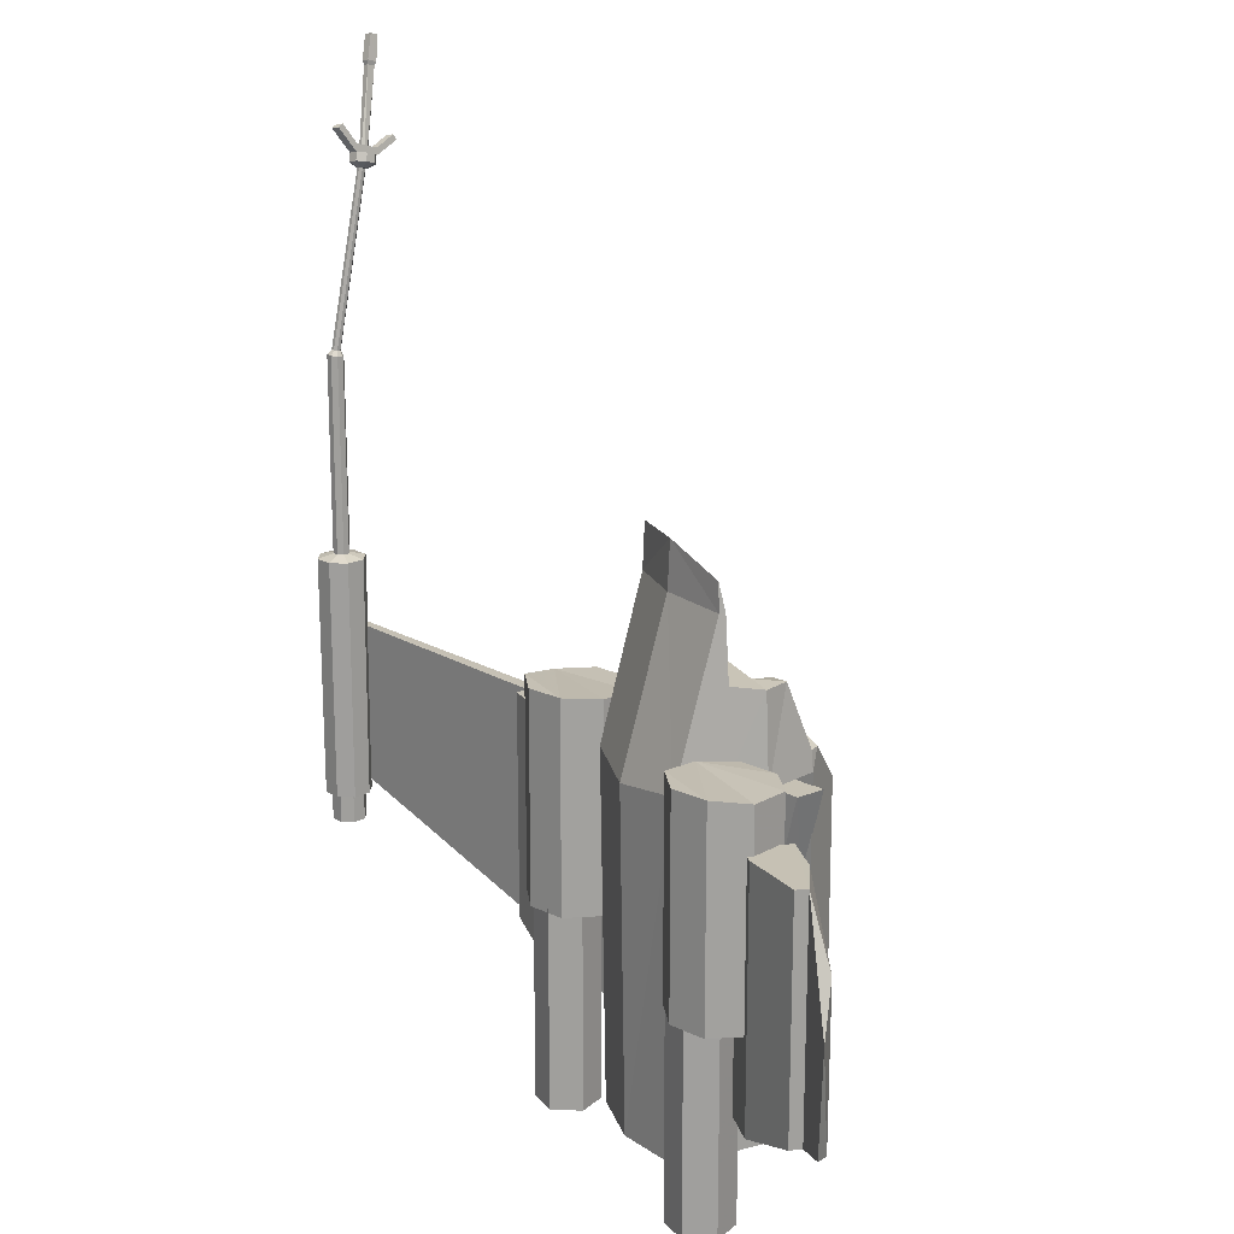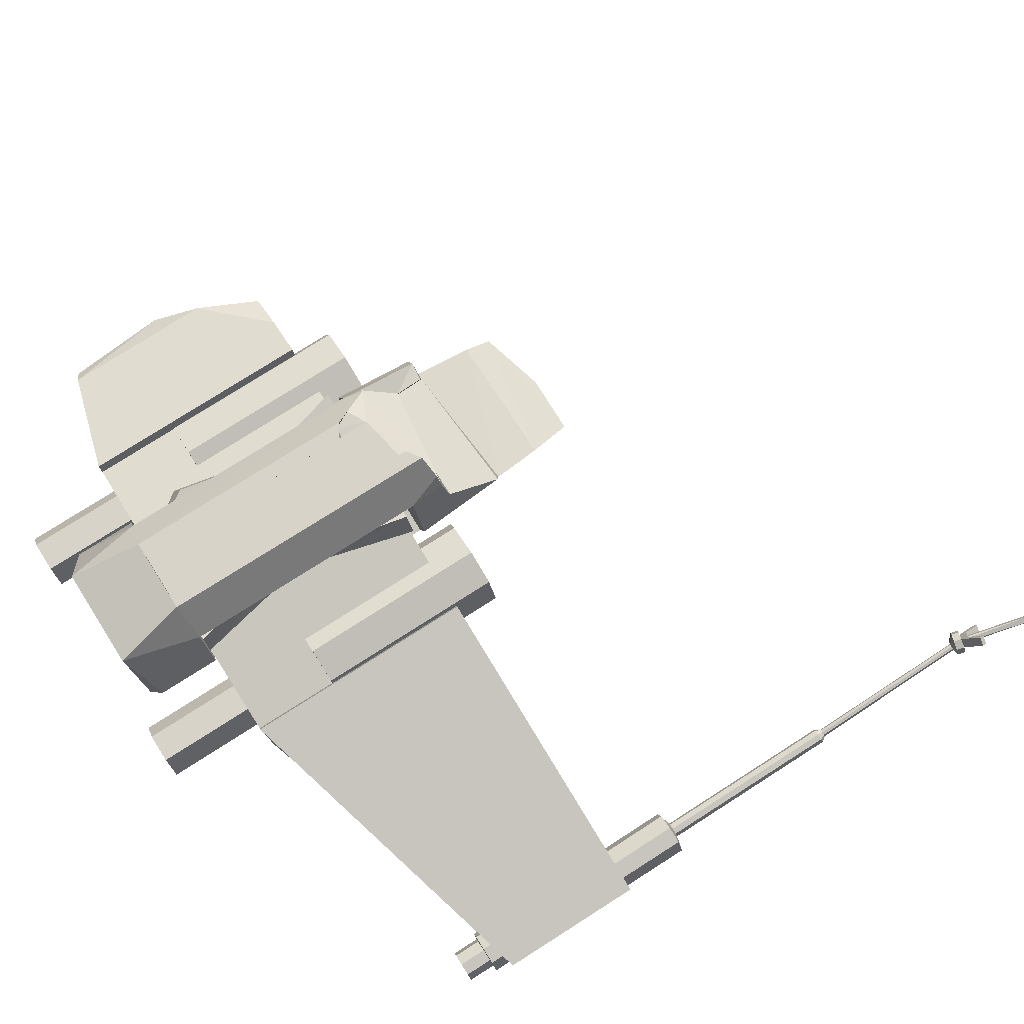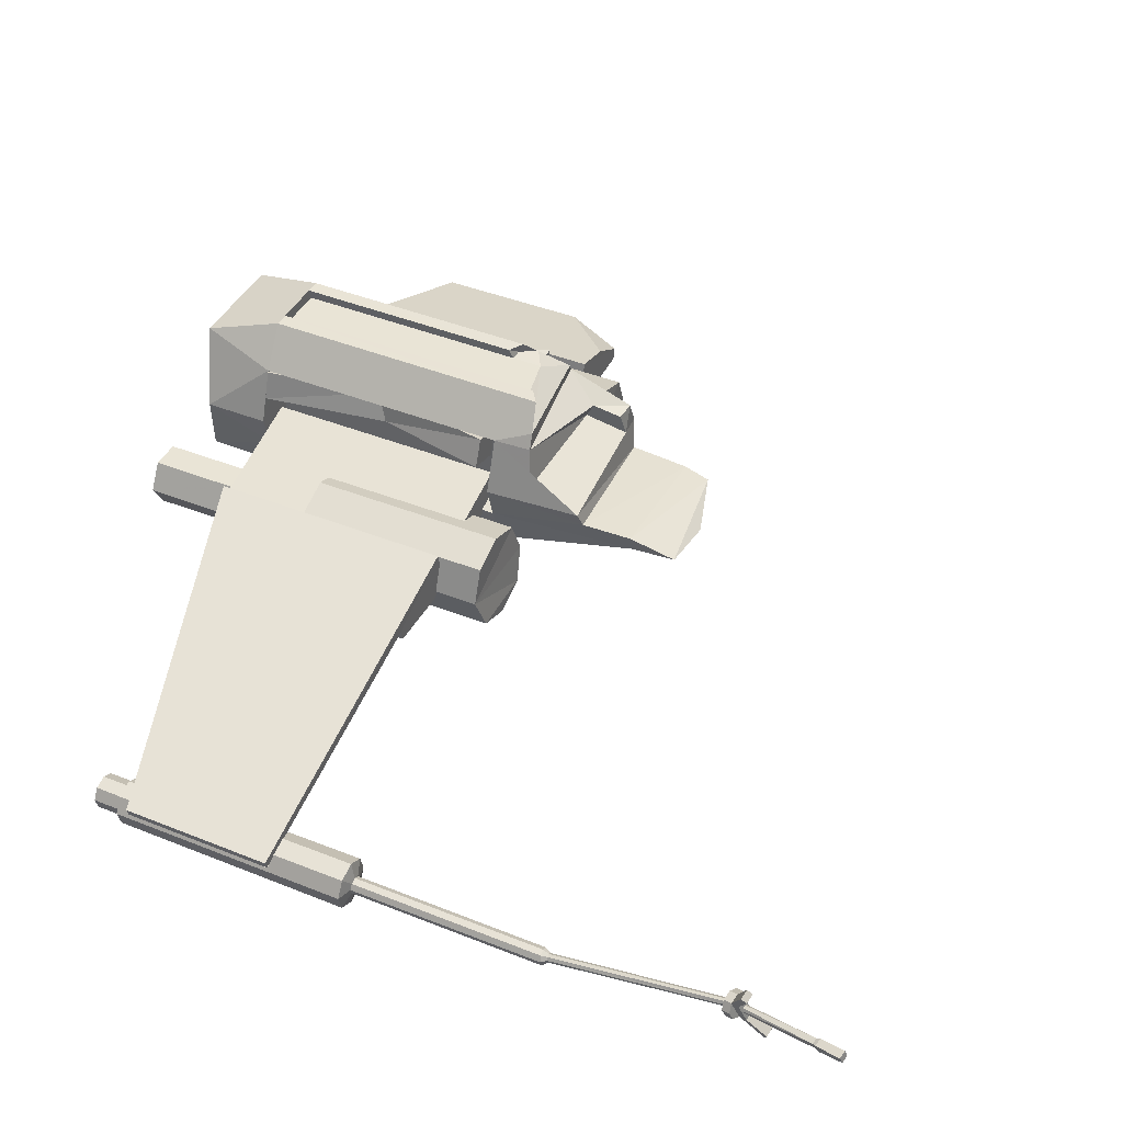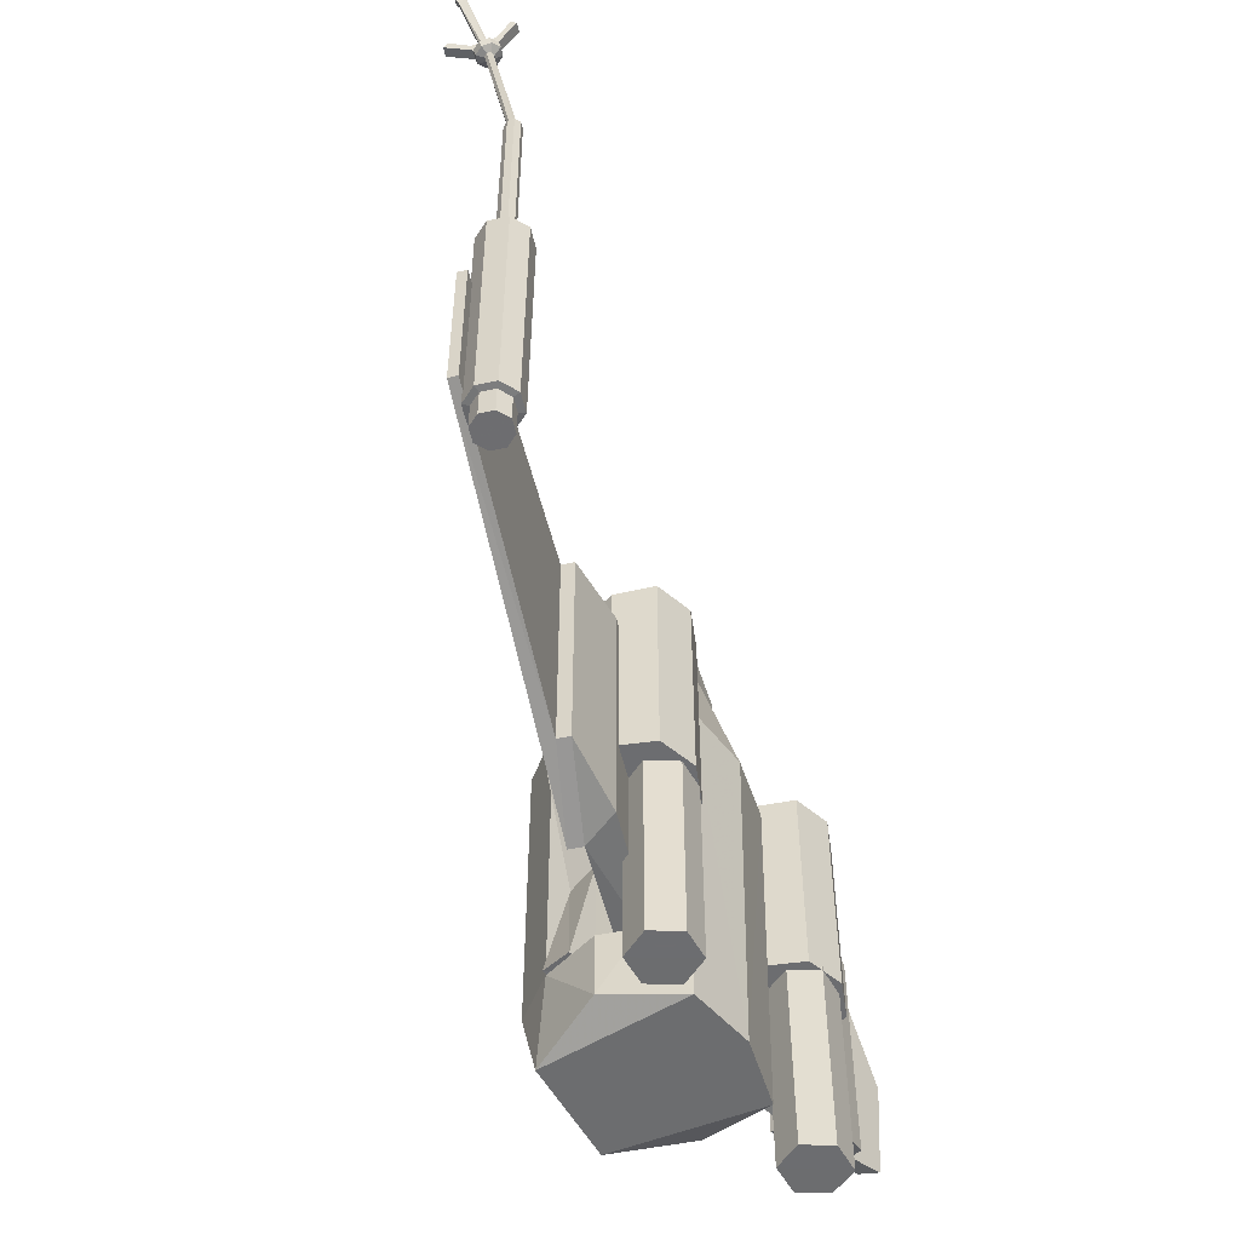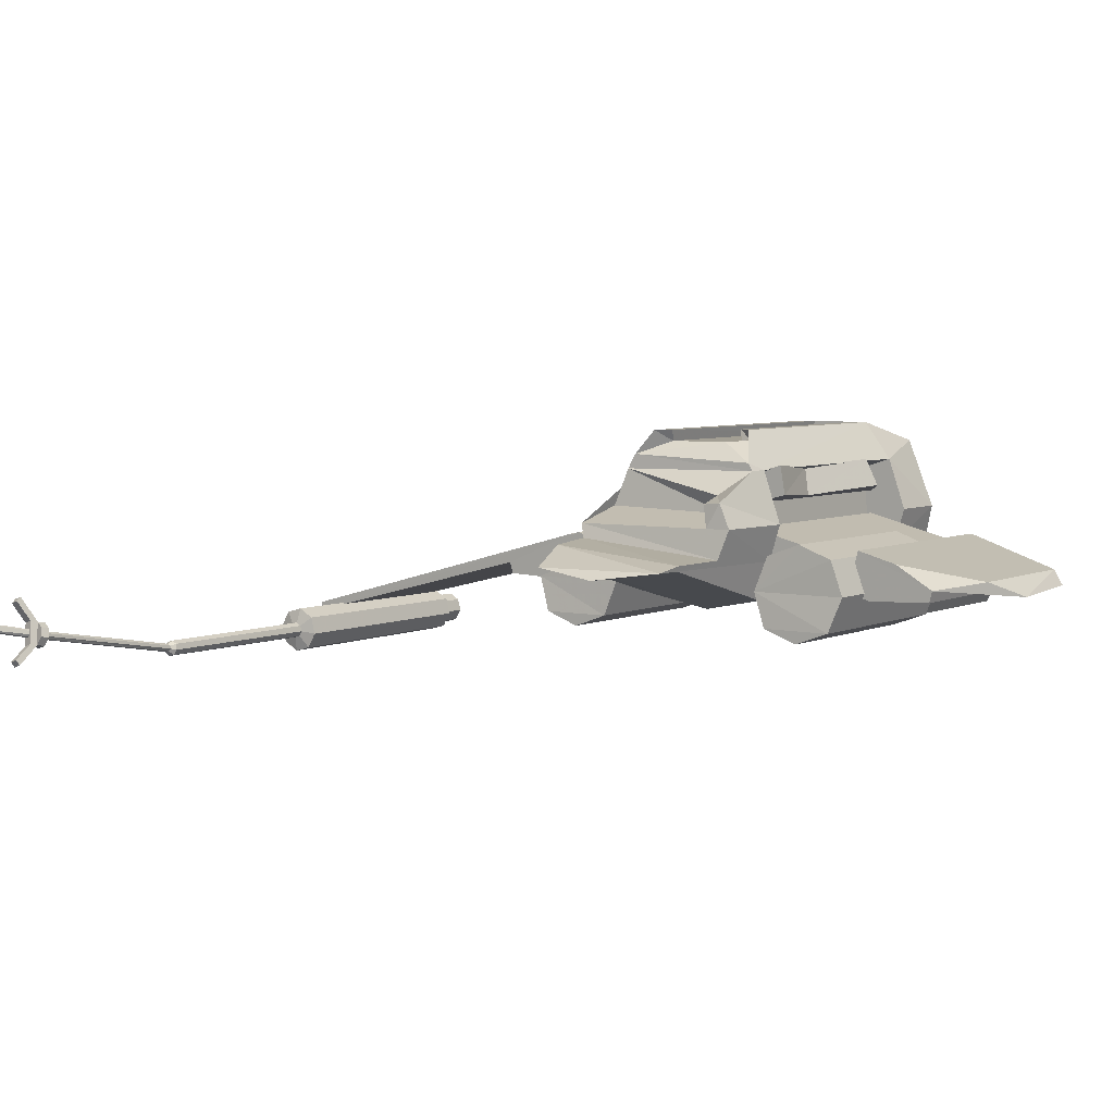
<metadata>
{"format":"obj","ext":"obj","renderer":"f3d","projection":"perspective","resolution":1024,"background":"white","views":[{"elev":18.4,"azim":62.9,"up":"+Z"},{"elev":77.1,"azim":-122.5,"up":"+Y"},{"elev":42.5,"azim":-64.5,"up":"+Y"},{"elev":-54.0,"azim":-61.7,"up":"+Z"},{"elev":5.3,"azim":35.8,"up":"+Y"}]}
</metadata>
<code>
v  -6.174 10.44 -37.84
v  0 9.103 -37.83
v  -6.224 9.946 -4.63
v  -6.314 13.95 10.12
v  -6.907 15.77 10.12
v  -7.35 16.06 5.255
v  -7.338 13.85 -4.63
v  7.81 13.84 -30.06
v  8.86 17.47 -36.39
v  8.852 17.47 -30.05
v  2.851 25.28 -4.231
v  2.857 25.29 -7.227
v  -2.491 25.28 -3.152
v  7.709 13.85 -4.63
v  6.598 9.946 -4.63
v  -2.419 25.35 -30.38
v  -2.135 26.45 -30.38
v  -2.2 26.37 -2.57
v  -3.571 26.45 -30.38
v  -3.655 26.38 -1.548
v  -6.625 22.67 -4.63
v  -5.566 24 -1.054
v  -4.3 25.58 -1.381
v  6.632 13.95 10.12
v  6.455 13.97 12.74
v  0.0207 13.1 14.68
v  0 12.9 10.2
v  4.189 21.78 -4.63
v  4.485 14.77 -4.63
v  4.52 14.77 -30.06
v  4.221 21.78 -30.06
v  -6.037 13.99 14.47
v  0 8.613 -5.53
v  -6.314 22.57 -0.9515
v  -6.593 22.67 -30.08
v  -4.863 24.32 -37.81
v  -8.403 17.47 -36.42
v  7.034 22.67 -30.06
v  7.001 22.67 -4.63
v  -8.446 17.47 -4.63
v  -7.81 17.47 4.864
v  -7.548 18.89 -0.4007
v  5.337 24.32 -37.79
v  -47.47 6.999 38.72
v  -49.52 8.452 46.66
v  -47.61 6.709 38.75
v  -48.07 3.019 20.76
v  -47.47 3.176 20.72
v  -47.69 3.562 21.19
v  -48.01 3.479 21.21
v  6.649 10.44 -37.82
v  -3.756 21.78 -4.63
v  -7.368 13.84 -30.08
v  7.059 13.91 4.274
v  7.273 14.56 4.17
v  6.803 14.48 10.12
v  12.71 15.93 -21.11
v  9.251 14.67 -21.11
v  9.251 14.67 -1.552
v  12.71 15.93 -1.552
v  -47.55 7.268 38.65
v  -49.71 9.151 46.46
v  -3.723 21.78 -30.08
v  8.817 17.47 -4.63
v  8.229 17.47 3.704
v  2.616 26.45 -30.37
v  2.908 25.35 -30.37
v  2.866 25.3 -11.26
v  2.571 26.39 -7.562
v  6.835 22.62 -2.767
v  6.977 21.4 0.1697
v  7.147 19.94 3.677
v  6.413 23.4 -2.672
v  4.028 26.45 -30.37
v  4.013 26.39 -6.7
v  4.799 25.41 -5.381
v  8.636 20.24 -24.53
v  5.02 19.31 -29.96
v  4.29 22.06 -29.96
v  7.607 22.94 -23.94
v  -46.74 7.713 38.18
v  -46.94 7.878 38.95
v  -46.7 6.986 39.2
v  -46.49 6.822 38.43
v  -47.54 8.138 37.88
v  -47.74 8.302 38.65
v  -47.85 5.696 38.32
v  -48.05 5.86 39.09
v  -48.86 6.284 38.79
v  -48.66 6.12 38.02
v  -48.82 8.164 39.19
v  -49.63 10.1 40.15
v  -49.65 10.46 39.64
v  -48.64 8.011 38.48
v  -47.93 8.454 39.36
v  -48.74 10.39 40.32
v  -47.81 7.427 38.54
v  -8.411 17.47 -30.08
v  -48.75 10.76 39.81
v  -4.052 14.77 -4.63
v  4.999 20.41 0.6221
v  -47.06 4.451 41.6
v  -47.28 4.979 41.86
v  -48.18 4.684 41.69
v  -47.96 4.155 41.43
v  -47.35 6.303 39.97
v  -47.16 6.151 39.26
v  -48.24 6.012 39.8
v  -4.017 14.77 -30.08
v  -50.86 8.807 49.21
v  -50.13 9.045 49.35
v  -50.32 9.76 49.15
v  -51.06 9.523 49.01
v  -48.22 4.23 21.08
v  -48.38 3.95 21.14
v  -48.19 7.058 38.52
v  -48.05 7.348 38.5
v  -47.17 6.791 37.78
v  -46.96 5.987 38.49
v  -47.33 6.505 37.8
v  -47.25 7.096 37.69
v  -47.53 7.242 37.59
v  -48.9 7.011 37.77
v  -49.1 7.176 38.54
v  -48.44 7.847 37.71
v  -47.58 6.824 37.66
v  -47.64 6.406 37.74
v  -47.84 7.142 37.53
v  -47.91 6.551 37.64
v  -50.29 4.092 1.237
v  -49.4 5.648 1.235
v  -49.38 5.587 -22.32
v  -50.25 4.081 -22.32
v  10.61 7.202 -40.04
v  12.16 9.751 -40.04
v  13.72 7.202 -40.04
v  -48.46 4.435 20.52
v  -48.76 3.909 20.62
v  -48.38 3.952 21.14
v  -48.22 4.231 21.08
v  -48.6 3.322 20.72
v  -48.29 3.64 21.19
v  7.986 11.21 -21.11
v  7.986 11.21 -1.304
v  -50.27 8.972 46.35
v  -48.12 6.789 38.6
v  -50.07 8.273 46.55
v  12.71 6.489 -21.11
v  9.252 7.754 -21.11
v  17.43 11.21 -21.11
v  16.17 7.754 -21.11
v  -12.71 6.489 -21.11
v  -9.252 7.754 -21.11
v  -9.252 7.754 -1.057
v  -12.71 6.489 -1.057
v  16.17 7.754 -1.057
v  17.43 11.21 -1.552
v  9.252 7.754 -1.057
v  12.71 6.489 -1.057
v  -47.86 6.63 38.7
v  -50.23 8.207 46.94
v  -50.49 9.137 46.67
v  -48.6 3.301 1.631
v  -48.77 3.896 1.631
v  -48.46 4.431 1.63
v  -47.86 4.593 1.629
v  -47.67 6.117 1.232
v  -48.27 1.469 1.234
v  -48.07 2.994 1.63
v  -49.82 2.361 1.236
v  -48.01 3.478 21.21
v  -47.69 3.561 21.19
v  -47.53 3.841 21.13
v  -48.29 3.639 21.19
v  -47.61 4.152 21.08
v  -47.9 4.313 21.06
v  -45.75 3.503 -22.33
v  -46.36 3.581 -22.38
v  -46.69 4.804 -22.38
v  -46.2 5.178 -22.33
v  -47.17 3.703 20.62
v  -47.53 3.842 21.13
v  -46.36 3.581 -25.15
v  -49.31 2.78 -25.14
v  -49.64 4.003 -25.14
v  -46.69 4.804 -25.15
v  -48.21 2.15 -22.38
v  -48.21 2.15 -25.15
v  -46.99 2.482 -25.15
v  -46.99 2.482 -22.38
v  -9.251 14.67 -1.552
v  -12.71 15.93 -1.552
v  -16.17 14.67 -1.552
v  -17.43 11.21 -1.552
v  -7.986 11.21 -1.304
v  -49.31 2.78 -22.37
v  -17.43 11.21 -21.11
v  -16.17 14.67 -21.11
v  -12.71 15.93 -21.11
v  -9.251 14.67 -21.11
v  -7.986 11.21 -21.11
v  27.26 12.39 -11.96
v  24.55 11.89 -5.852
v  29.19 10.69 -16.52
v  -47.99 6.856 37.55
v  27.16 12.41 -27.1
v  28.3 10.91 -26.66
v  -4.308 22.06 -18.68
v  -6.956 22.77 -29.9
v  -7.75 20.01 -29.96
v  -5.039 19.31 -17.7
v  -13.62 7.184 -40.04
v  -12.16 9.751 -40.04
v  -10.71 7.183 -40.04
v  -47.17 3.69 1.628
v  -47.47 3.155 1.629
v  -47.79 5.434 -22.38
v  -47.71 6.041 -22.32
v  -49.75 9.375 46.81
v  -8.365 20.16 -5.827
v  -7.262 22.84 -5.826
v  20.74 14.17 -5.839
v  4.327 22.06 -5.822
v  8.115 23.07 -5.827
v  5.824 22.46 -14.55
v  4.305 22.06 -20.33
v  -47.93 4.107 19.89
v  -48.24 4.023 19.92
v  -9.222 9.751 -40.04
v  -10.71 12.32 -40.04
v  8.637 20.23 -5.827
v  6.601 19.71 -13.89
v  -15.11 9.751 -40.04
v  -13.62 12.32 -40.04
v  -10.71 12.32 -20.69
v  -9.222 9.751 -20.69
v  -48.32 3.432 20.02
v  -48.03 3.271 20.05
v  -49.49 8.445 47.08
v  -13.62 7.184 -20.69
v  -15.11 9.751 -20.69
v  -13.62 12.32 -20.69
v  -46.53 1.938 1.23
v  -46.61 1.997 -22.32
v  -45.64 3.494 1.229
v  -47.86 4.593 20.48
v  15.11 9.751 -40.04
v  13.72 12.3 -40.04
v  13.72 7.202 -20.69
v  15.11 9.751 -20.69
v  10.61 12.3 -40.04
v  10.61 12.3 -20.69
v  13.72 12.3 -20.69
v  -49.79 2.406 -22.32
v  -48.29 1.543 -22.32
v  -47.33 4.286 1.628
v  -46.11 5.225 1.229
v  9.222 9.751 -40.04
v  -47.72 3.355 20.02
v  -47.56 3.634 19.97
v  9.222 9.751 -20.69
v  10.61 7.202 -20.69
v  -49.01 5.102 -25.14
v  -47.79 5.434 -25.15
v  -49.64 4.003 -22.37
v  -47.9 4.315 21.06
v  -16.17 7.754 -1.057
v  -16.17 7.754 -21.11
v  -47.64 3.946 19.92
v  -10.71 7.183 -20.69
v  -47.33 4.289 20.52
v  -47.62 4.153 21.08
v  16.36 13.98 -5.837
v  17.97 10.51 -5.84
v  24.25 10.76 -5.851
v  4.298 14.17 -5.822
v  4.261 14.17 -29.96
v  17.93 10.51 -29.7
v  24.21 10.76 -27.68
v  24.51 11.89 -27.68
v  16.66 15.27 -29.97
v  4.99 16.92 -29.96
v  16.32 13.98 -29.97
v  5.028 16.92 -5.823
v  16.7 15.27 -5.837
v  -24.55 11.89 -5.852
v  -24.25 10.76 -5.851
v  -17.97 10.51 -5.84
v  -16.36 13.98 -5.837
v  -17.93 10.51 -29.7
v  -4.261 14.17 -29.96
v  -4.298 14.17 -5.822
v  -24.51 11.89 -27.68
v  -24.21 10.76 -27.68
v  -50.58 5.162 -20.64
v  -50.8 5.974 -20.64
v  -16.66 15.27 -29.97
v  -16.32 13.98 -29.97
v  -4.99 16.92 -29.96
v  -5.028 16.92 -5.823
v  -50.62 5.158 -5.852
v  -50.84 5.969 -5.852
v  -16.7 15.27 -5.837
v  -49.01 5.102 -22.37
v  -4.327 22.06 -5.822
v  -5.02 19.31 -29.96
v  -4.29 22.06 -29.96
v  -5.057 19.31 -5.823
v  5.057 19.31 -5.823
v  -48.4 3.744 19.97
v  16.17 14.67 -21.11
v  16.17 14.67 -1.552
v  5.805 17.47 3.88
v  5.261 19.73 3.478
v  5.387 18.61 -0.3109
v  3.891 25.42 -7.129
g chunk_5
f 1 2 3
f 4 5 6 7
f 8 9 10
f 11 12 13
f 14 15 8
f 16 17 18 13
f 17 19 20 18
f 19 21 22 23
f 19 23 20
f 24 25 26 27
f 28 29 30 31
f 4 27 26 32
f 33 2 15
f 21 34 22
f 35 36 37
f 38 39 28 31
f 21 40 41 42
f 21 42 34
f 38 9 43
f 44 45 46
f 31 10 38
f 40 7 6 41
f 4 32 5
f 47 48 49 50
f 8 15 51
f 30 10 31
f 40 21 52
f 7 53 3
f 53 37 1
f 8 10 30
f 37 36 1
f 24 54 55 56
f 57 58 59 60
f 45 44 61 62
f 56 55 6 5
f 52 21 35 63
f 14 64 65 55
f 14 55 54
f 66 67 68 69
f 64 39 70 71
f 64 71 72 65
f 39 73 70
f 74 43 66
f 9 38 10
f 38 74 39
f 39 74 75 76
f 39 76 73
f 77 78 79 80
f 33 27 3
f 81 82 83 84
f 85 86 82 81
f 87 88 89 90
f 1 51 2
f 2 33 3
f 91 92 93 94
f 95 96 92 91
f 97 62 61
f 98 37 53
f 86 99 96 95
f 94 93 99 86
f 40 100 7
f 34 101 70
f 102 103 104 105
f 86 95 106 107
f 106 103 102 107
f 88 108 91 94
f 15 24 27
f 39 64 28
f 7 3 4
f 35 21 19
f 24 15 14 54
f 43 74 38
f 53 109 98
f 110 111 112 113
f 114 115 116 117
f 118 84 119 120
f 8 30 29 14
f 121 81 84 118
f 35 98 63
f 122 85 81 121
f 123 124 94 125
f 126 120 127
f 126 128 122
f 33 15 27
f 126 122 121
f 126 127 129
f 108 104 103 106
f 88 105 104 108
f 107 102 105 88
f 109 63 98
f 130 131 132 133
f 36 35 19
f 9 51 43
f 134 135 136
f 137 138 139 140
f 14 29 64
f 24 56 25
f 109 53 7 100
f 37 98 35
f 138 141 142 139
f 64 29 28
f 58 143 144 59
f 145 116 146 147
f 43 51 1 36
f 148 149 143 150
f 148 150 151
f 116 145 117
f 51 9 8
f 100 40 52
f 52 63 109 100
f 152 153 154 155
f 3 53 1
f 156 157 144 158
f 156 158 159
f 27 4 3
f 2 51 15
f 74 66 69 75
f 160 147 146
f 161 110 113 162
f 36 17 66 43
f 19 17 36
f 17 16 67 66
f 163 141 138 164
f 70 73 22 34
f 62 97 117 145
f 131 165 166 167
f 168 169 163 170
f 171 172 46 160
f 172 173 44 46
f 115 174 146 116
f 173 175 61 44
f 175 176 97 61
f 147 161 162 145
f 177 178 179 180
f 48 181 182 49
f 183 184 185 186
f 187 188 189 190
f 191 192 193 194
f 191 194 195
f 196 184 188 187
f 197 198 199 200
f 197 200 201
f 202 203 204
f 205 123 125 128
f 202 204 206
f 207 206 204
f 208 209 210 211
f 212 213 214
f 195 154 153 201
f 215 181 48 216
f 180 179 217 218
f 129 90 123 205
f 145 162 219 62
f 211 220 221 208
f 93 92 96 99
f 202 222 203
f 223 224 225 226
f 227 228 114 176
f 229 213 230
f 214 213 229
f 176 114 117 97
f 231 232 225 224
f 213 212 233
f 234 213 233
f 194 193 198 197
f 232 77 80 225
f 235 236 229 230
f 237 238 171 174
f 45 239 161 147
f 212 240 241 233
f 242 235 230 234
f 233 241 242 234
f 119 107 88 87
f 243 244 177 245
f 245 215 216 243
f 84 83 107 119
f 165 137 246 166
f 169 47 141 163
f 170 163 164 130
f 190 189 183 178
f 247 135 248
f 136 135 247
f 249 136 247 250
f 248 251 252 253
f 125 94 86 85
f 89 88 94 124
f 167 218 132 131
f 250 247 248 253
f 170 254 255 168
f 167 166 256 257
f 107 83 82 86
f 258 135 134
f 258 251 135
f 259 260 173 172
f 244 190 178 177
f 90 89 124 123
f 255 187 190 244
f 184 183 189 188
f 261 258 134 262
f 186 185 263 264
f 178 183 186 179
f 179 186 264 217
f 128 125 85 122
f 265 185 184 196
f 246 137 140 266
f 267 194 197 268
f 238 259 172 171
f 193 192 199 198
f 155 267 268 152
f 154 195 194 267
f 154 267 155
f 152 268 197 201
f 152 201 153
f 269 227 176 175
f 191 195 201 200
f 229 236 270 214
f 174 171 160 146
f 141 47 50 142
f 271 246 266 272
f 230 213 234
f 62 219 239 45
f 239 111 110 161
f 270 240 212 214
f 219 112 111 239
f 243 216 169 168
f 166 246 271 256
f 256 271 181 215
f 257 256 215 245
f 126 121 118
f 120 126 118
f 128 126 205
f 126 129 205
f 108 106 95 91
f 127 87 90 129
f 120 119 87 127
f 273 274 275 203
f 276 277 278 274
f 279 280 203 275
f 274 278 279 275
f 281 206 207 280
f 282 283 278 277
f 276 274 273 284
f 273 283 282 284
f 159 158 149 148
f 203 285 273
f 273 285 281 283
f 283 281 280
f 280 207 204 203
f 203 222 285
f 281 285 222 202
f 281 202 206
f 278 283 280 279
f 286 287 288 289
f 288 290 291 292
f 287 286 293 294
f 287 294 290 288
f 293 295 296 297
f 291 290 298 299
f 300 289 288 292
f 300 299 298 289
f 301 302 296 295
f 289 303 286
f 298 297 303 289
f 293 297 298
f 286 301 295 293
f 303 302 301 286
f 297 296 302 303
f 294 293 298 290
f 218 217 304 132
f 305 208 221
f 133 265 196 254
f 132 304 265 133
f 133 254 170 130
f 306 210 209 307
f 305 221 220 308
f 308 220 211
f 148 151 156 159
f 134 136 249 262
f 168 255 244 243
f 248 135 251
f 216 48 47 169
f 245 177 180 257
f 192 191 200 199
f 130 164 165 131
f 306 211 210
f 78 77 232 309
f 307 209 208
f 251 258 261 252
f 164 138 137 165
f 226 225 80 79
f 309 231 224 223
f 309 232 231
f 151 150 157 156
f 260 269 175 173
f 180 218 167 257
f 228 310 115 114
f 150 311 312 157
f 144 157 312 60
f 144 60 59
f 150 143 58 57
f 150 57 311
f 162 113 112 219
f 181 271 272 182
f 217 264 263 304
f 304 263 185 265
f 143 149 158 144
f 147 160 46 45
f 311 57 60 312
f 310 237 174 115
f 254 196 187 255
f 25 56 5 32
f 25 32 26
f 55 65 313 41
f 55 41 6
f 313 65 72 314
f 42 41 313 315
f 315 313 314 101
f 72 71 101 314
f 315 101 34 42
f 13 18 20 23
f 71 70 101
f 11 13 22 73
f 22 13 23
f 73 76 11
f 69 316 75
f 12 316 69
f 316 12 11 76
f 76 75 316
f 67 16 13 68
f 12 69 68
f 12 68 13

</code>
